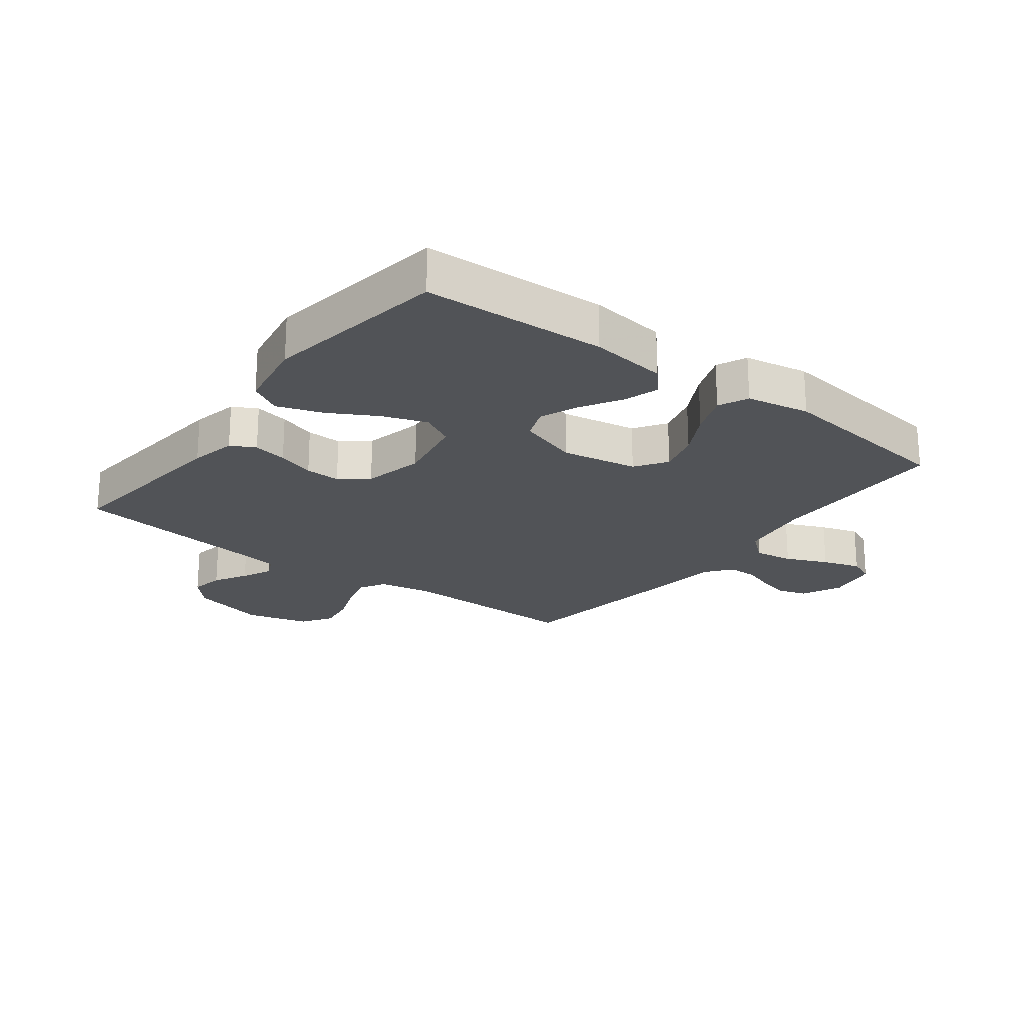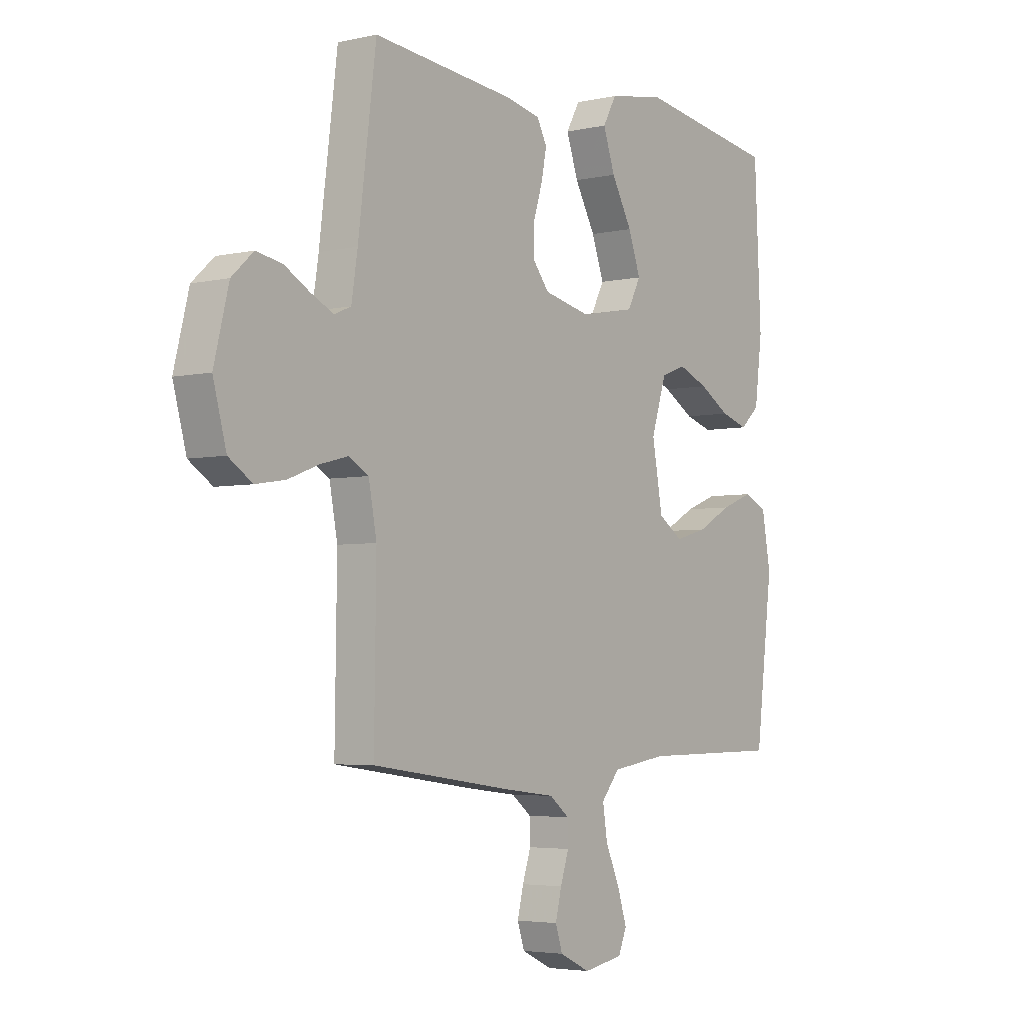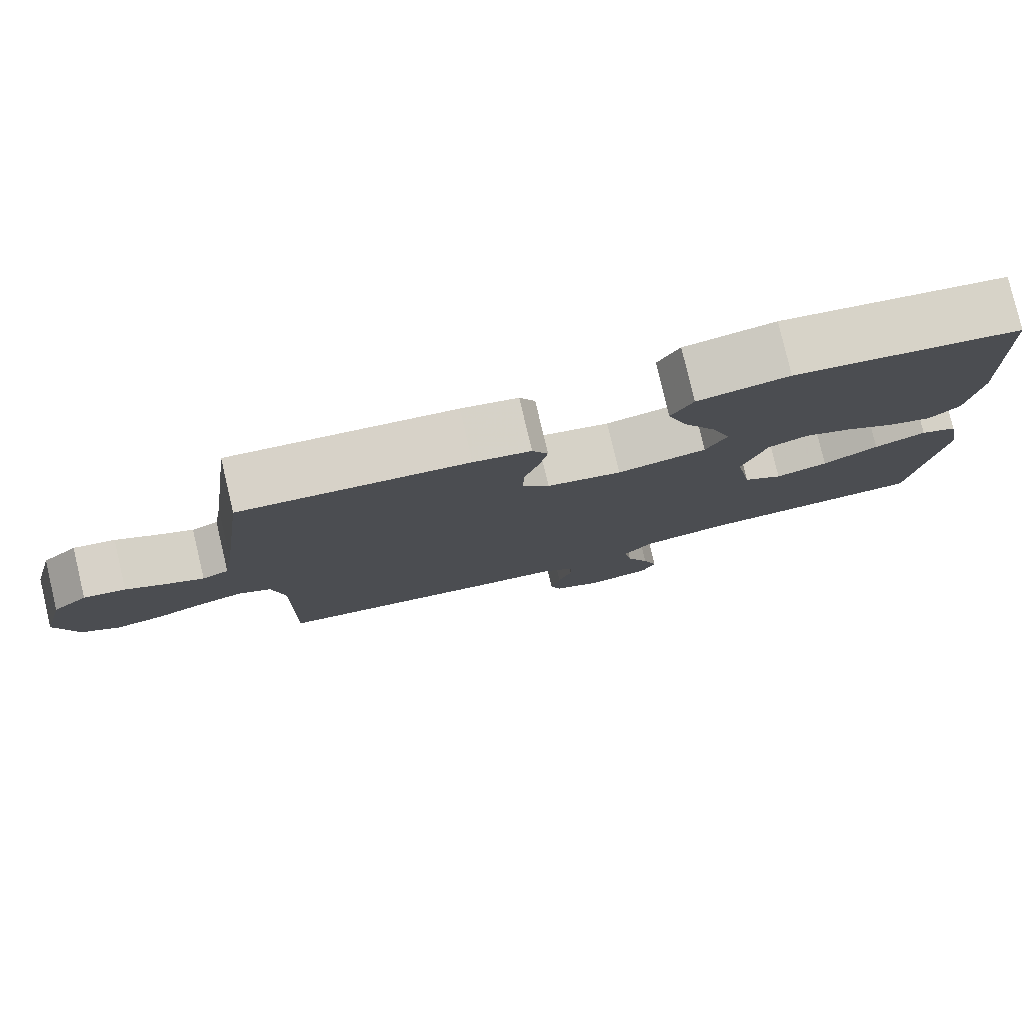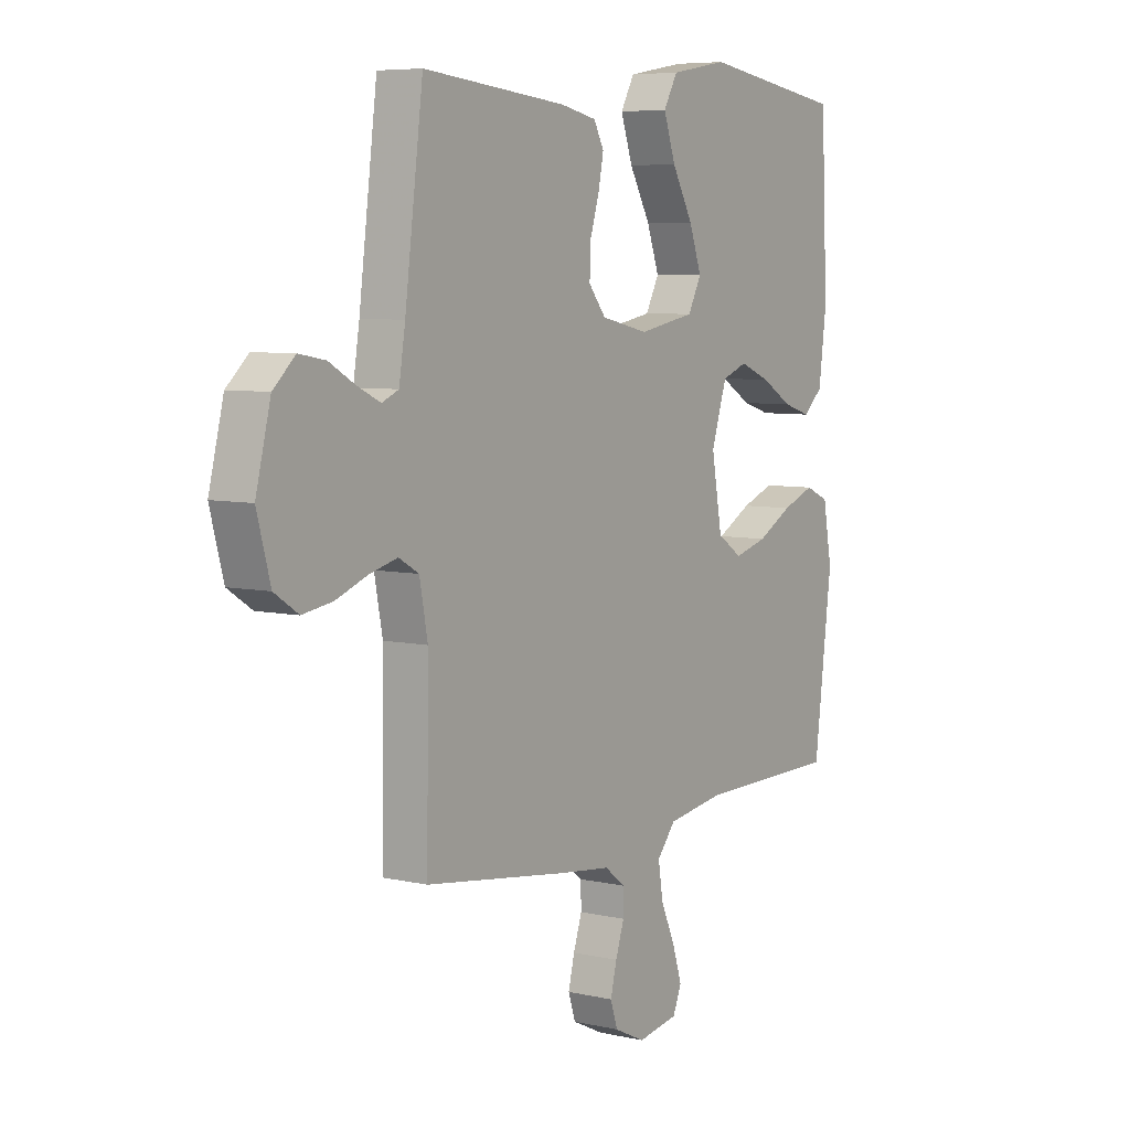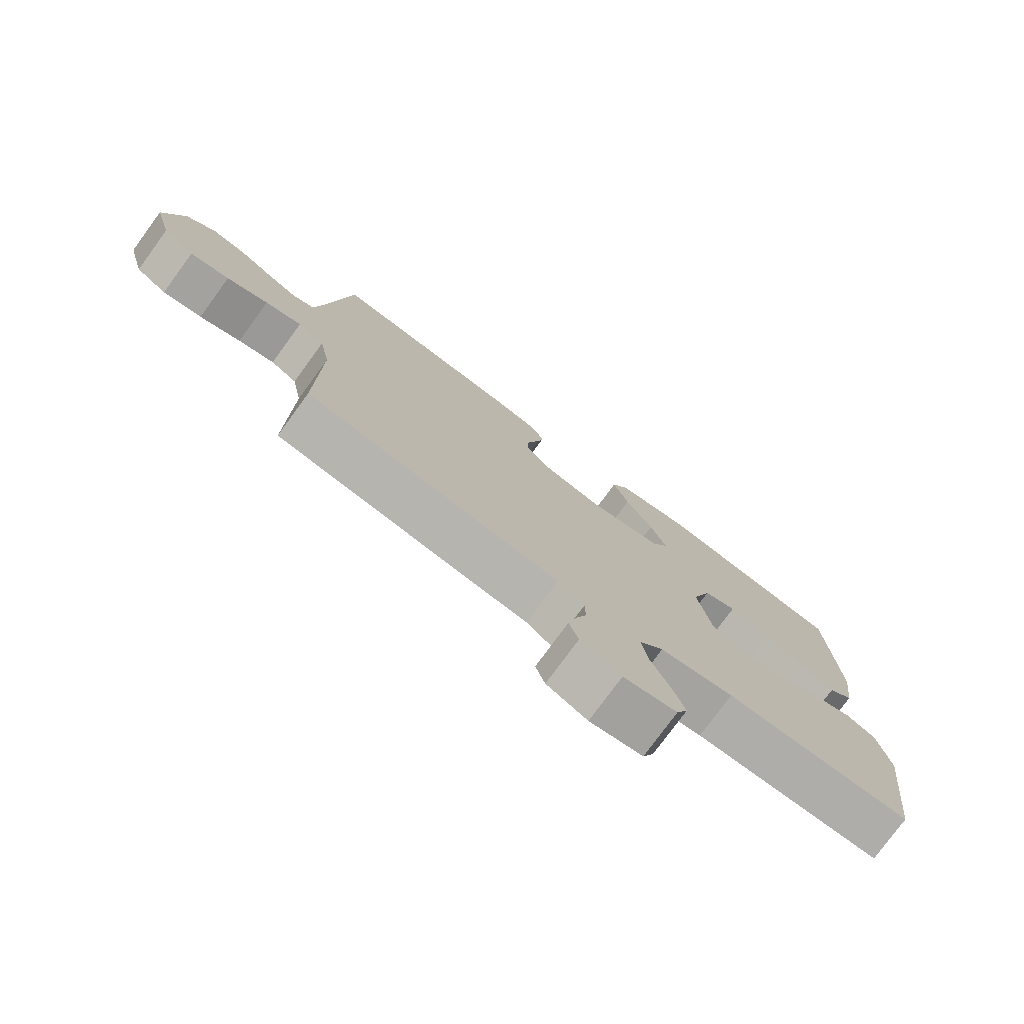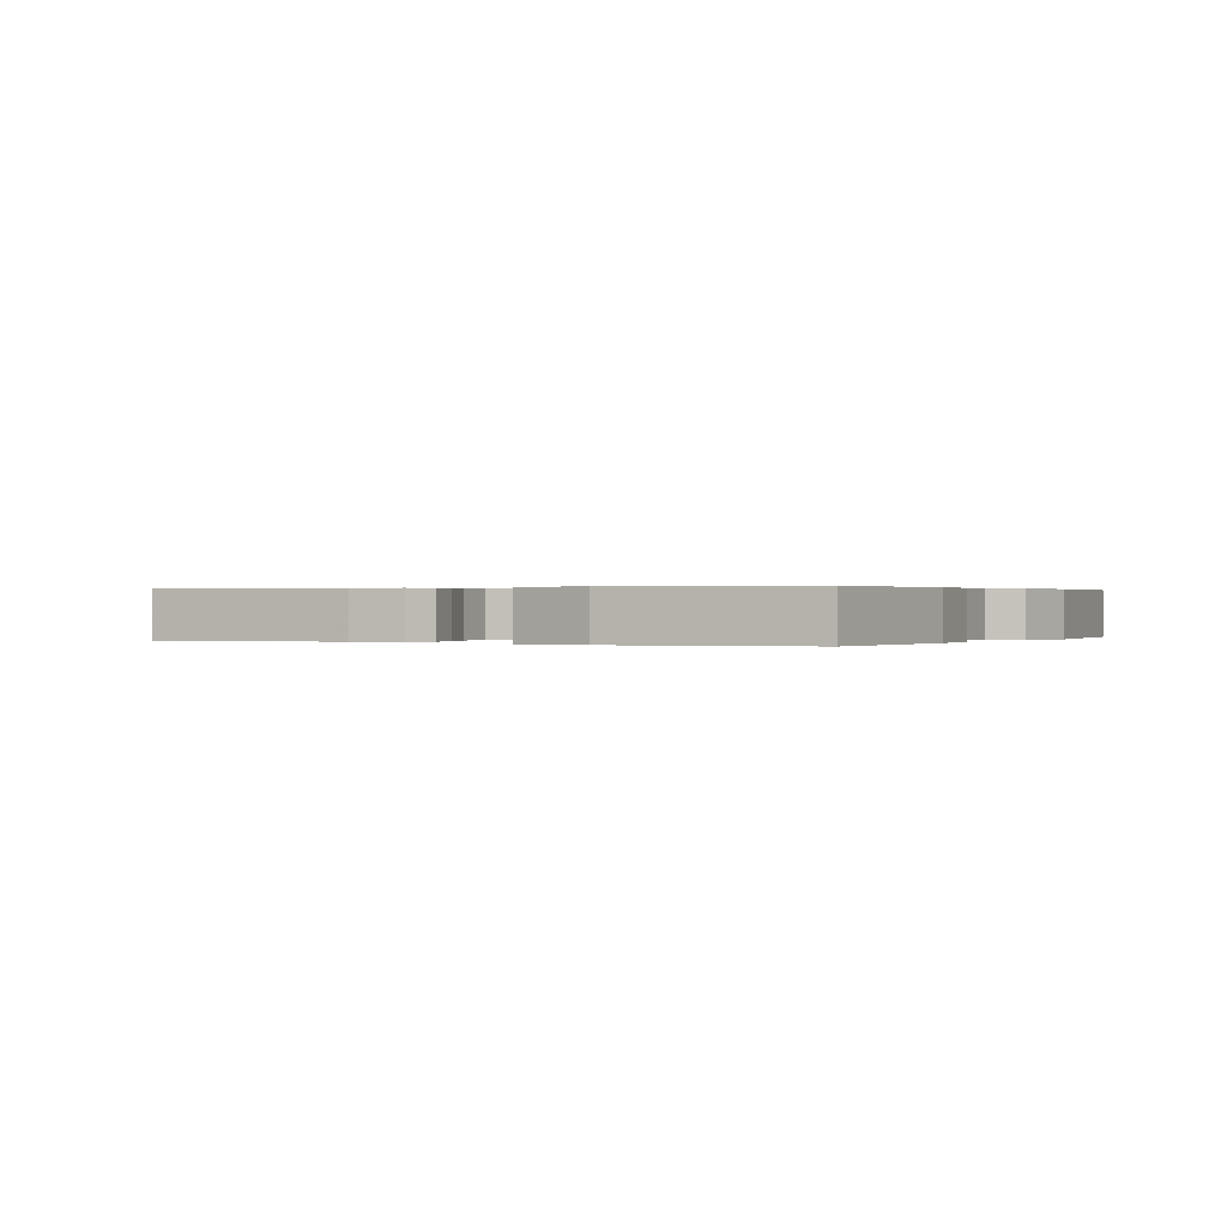
<metadata>
{"format":"obj","ext":"obj","renderer":"f3d","projection":"perspective","resolution":1024,"background":"white","views":[{"elev":-22.2,"azim":52.8,"up":"+Y"},{"elev":-4.0,"azim":-53.3,"up":"+Z"},{"elev":79.7,"azim":-13.3,"up":"+Z"},{"elev":6.5,"azim":-56.1,"up":"+Z"},{"elev":-77.6,"azim":-36.2,"up":"+Z"},{"elev":0.2,"azim":28.7,"up":"+Y"}]}
</metadata>
<code>
v -0.5 0.07 0.5
v -0.2 0.07 0.47
v -0.124 0.07 0.454
v -0.103 0.07 0.414
v -0.114 0.07 0.358
v -0.133 0.07 0.297
v -0.135 0.07 0.239
v -0.099 0.07 0.194
v 0 0.07 0.172
v 0.118 0.07 0.194
v 0.146 0.07 0.248
v 0.12 0.07 0.321
v 0.076 0.07 0.4
v 0.051 0.07 0.473
v 0.08 0.07 0.525
v 0.2 0.07 0.546
v 0.5 0.07 0.5
v 0.514 0.07 0.2
v 0.498 0.07 0.074
v 0.457 0.07 0.037
v 0.399 0.07 0.055
v 0.334 0.07 0.094
v 0.27 0.07 0.12
v 0.217 0.07 0.1
v 0.185 0.07 0
v 0.207 0.07 -0.124
v 0.259 0.07 -0.159
v 0.328 0.07 -0.14
v 0.401 0.07 -0.1
v 0.469 0.07 -0.074
v 0.518 0.07 -0.096
v 0.537 0.07 -0.2
v 0.5 0.07 -0.5
v 0.2 0.07 -0.503
v 0.082 0.07 -0.521
v 0.043 0.07 -0.568
v 0.053 0.07 -0.631
v 0.083 0.07 -0.699
v 0.103 0.07 -0.761
v 0.085 0.07 -0.804
v 0 0.07 -0.819
v -0.065 0.07 -0.788
v -0.08 0.07 -0.742
v -0.067 0.07 -0.689
v -0.049 0.07 -0.635
v -0.05 0.07 -0.588
v -0.092 0.07 -0.555
v -0.2 0.07 -0.542
v -0.5 0.07 -0.5
v -0.496 0.07 -0.2
v -0.513 0.07 -0.11
v -0.555 0.07 -0.086
v -0.613 0.07 -0.101
v -0.679 0.07 -0.126
v -0.742 0.07 -0.136
v -0.792 0.07 -0.103
v -0.82 0.07 0
v -0.789 0.07 0.124
v -0.743 0.07 0.166
v -0.688 0.07 0.156
v -0.634 0.07 0.125
v -0.586 0.07 0.102
v -0.551 0.07 0.117
v -0.538 0.07 0.2
v -0.5 0 0.5
v -0.2 0 0.47
v -0.124 0 0.454
v -0.103 0 0.414
v -0.114 0 0.358
v -0.133 0 0.297
v -0.135 0 0.239
v -0.099 0 0.194
v 0 0 0.172
v 0.118 0 0.194
v 0.146 0 0.248
v 0.12 0 0.321
v 0.076 0 0.4
v 0.051 0 0.473
v 0.08 0 0.525
v 0.2 0 0.546
v 0.5 0 0.5
v 0.514 0 0.2
v 0.498 0 0.074
v 0.457 0 0.037
v 0.399 0 0.055
v 0.334 0 0.094
v 0.27 0 0.12
v 0.217 0 0.1
v 0.185 0 0
v 0.207 0 -0.124
v 0.259 0 -0.159
v 0.328 0 -0.14
v 0.401 0 -0.1
v 0.469 0 -0.074
v 0.518 0 -0.096
v 0.537 0 -0.2
v 0.5 0 -0.5
v 0.2 0 -0.503
v 0.082 0 -0.521
v 0.043 0 -0.568
v 0.053 0 -0.631
v 0.083 0 -0.699
v 0.103 0 -0.761
v 0.085 0 -0.804
v 0 0 -0.819
v -0.065 0 -0.788
v -0.08 0 -0.742
v -0.067 0 -0.689
v -0.049 0 -0.635
v -0.05 0 -0.588
v -0.092 0 -0.555
v -0.2 0 -0.542
v -0.5 0 -0.5
v -0.496 0 -0.2
v -0.513 0 -0.11
v -0.555 0 -0.086
v -0.613 0 -0.101
v -0.679 0 -0.126
v -0.742 0 -0.136
v -0.792 0 -0.103
v -0.82 0 0
v -0.789 0 0.124
v -0.743 0 0.166
v -0.688 0 0.156
v -0.634 0 0.125
v -0.586 0 0.102
v -0.551 0 0.117
v -0.538 0 0.2
f 59 60 61
f 58 59 61
f 57 58 61
f 56 57 61
f 55 56 61
f 54 55 61
f 53 54 61
f 52 53 61 62
f 51 52 62 63
f 47 48 49 50
f 51 63 64
f 50 51 64
f 47 50 64
f 46 47 64
f 43 44 45
f 42 43 45
f 41 42 45
f 40 41 45
f 39 40 45
f 38 39 45
f 37 38 45
f 36 37 45 46
f 32 33 34
f 31 32 34
f 30 31 34
f 29 30 34
f 28 29 34
f 27 28 34 35
f 36 46 64
f 35 36 64
f 27 35 64
f 26 27 64
f 20 21 22
f 19 20 22
f 18 19 22
f 17 18 22
f 16 17 22
f 15 16 22
f 14 15 22
f 13 14 22
f 12 13 22
f 11 12 22 23
f 10 11 23 24
f 4 5 6
f 3 4 6
f 2 3 6
f 1 2 6
f 64 1 6
f 64 6 7
f 25 26 64
f 9 10 24 25
f 8 9 25 64
f 7 8 64
f 125 124 123
f 125 123 122
f 125 122 121
f 125 121 120
f 125 120 119
f 125 119 118
f 125 118 117
f 126 125 117 116
f 127 126 116 115
f 114 113 112 111
f 128 127 115
f 128 115 114
f 128 114 111
f 128 111 110
f 109 108 107
f 109 107 106
f 109 106 105
f 109 105 104
f 109 104 103
f 109 103 102
f 109 102 101
f 110 109 101 100
f 98 97 96
f 98 96 95
f 98 95 94
f 98 94 93
f 98 93 92
f 99 98 92 91
f 128 110 100
f 128 100 99
f 128 99 91
f 128 91 90
f 86 85 84
f 86 84 83
f 86 83 82
f 86 82 81
f 86 81 80
f 86 80 79
f 86 79 78
f 86 78 77
f 86 77 76
f 87 86 76 75
f 88 87 75 74
f 70 69 68
f 70 68 67
f 70 67 66
f 70 66 65
f 70 65 128
f 71 70 128
f 128 90 89
f 89 88 74 73
f 128 89 73 72
f 128 72 71
f 1 65 66 2
f 2 66 67 3
f 3 67 68 4
f 4 68 69 5
f 5 69 70 6
f 6 70 71 7
f 7 71 72 8
f 8 72 73 9
f 9 73 74 10
f 10 74 75 11
f 11 75 76 12
f 12 76 77 13
f 13 77 78 14
f 14 78 79 15
f 15 79 80 16
f 16 80 81 17
f 17 81 82 18
f 18 82 83 19
f 19 83 84 20
f 20 84 85 21
f 21 85 86 22
f 22 86 87 23
f 23 87 88 24
f 24 88 89 25
f 25 89 90 26
f 26 90 91 27
f 27 91 92 28
f 28 92 93 29
f 29 93 94 30
f 30 94 95 31
f 31 95 96 32
f 32 96 97 33
f 33 97 98 34
f 34 98 99 35
f 35 99 100 36
f 36 100 101 37
f 37 101 102 38
f 38 102 103 39
f 39 103 104 40
f 40 104 105 41
f 41 105 106 42
f 42 106 107 43
f 43 107 108 44
f 44 108 109 45
f 45 109 110 46
f 46 110 111 47
f 47 111 112 48
f 48 112 113 49
f 49 113 114 50
f 50 114 115 51
f 51 115 116 52
f 52 116 117 53
f 53 117 118 54
f 54 118 119 55
f 55 119 120 56
f 56 120 121 57
f 57 121 122 58
f 58 122 123 59
f 59 123 124 60
f 60 124 125 61
f 61 125 126 62
f 62 126 127 63
f 63 127 128 64
f 64 128 65 1

</code>
